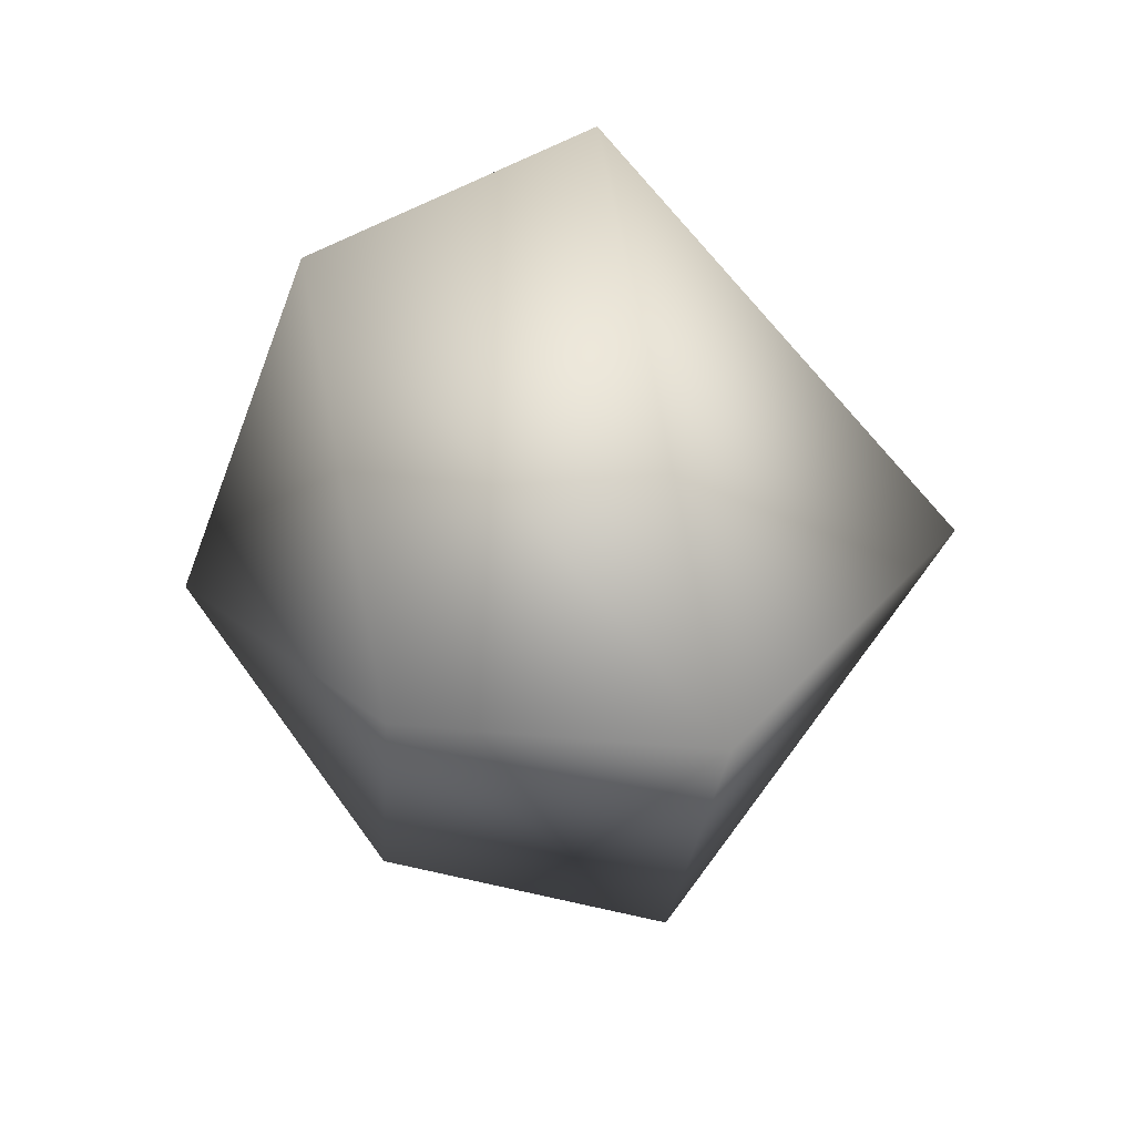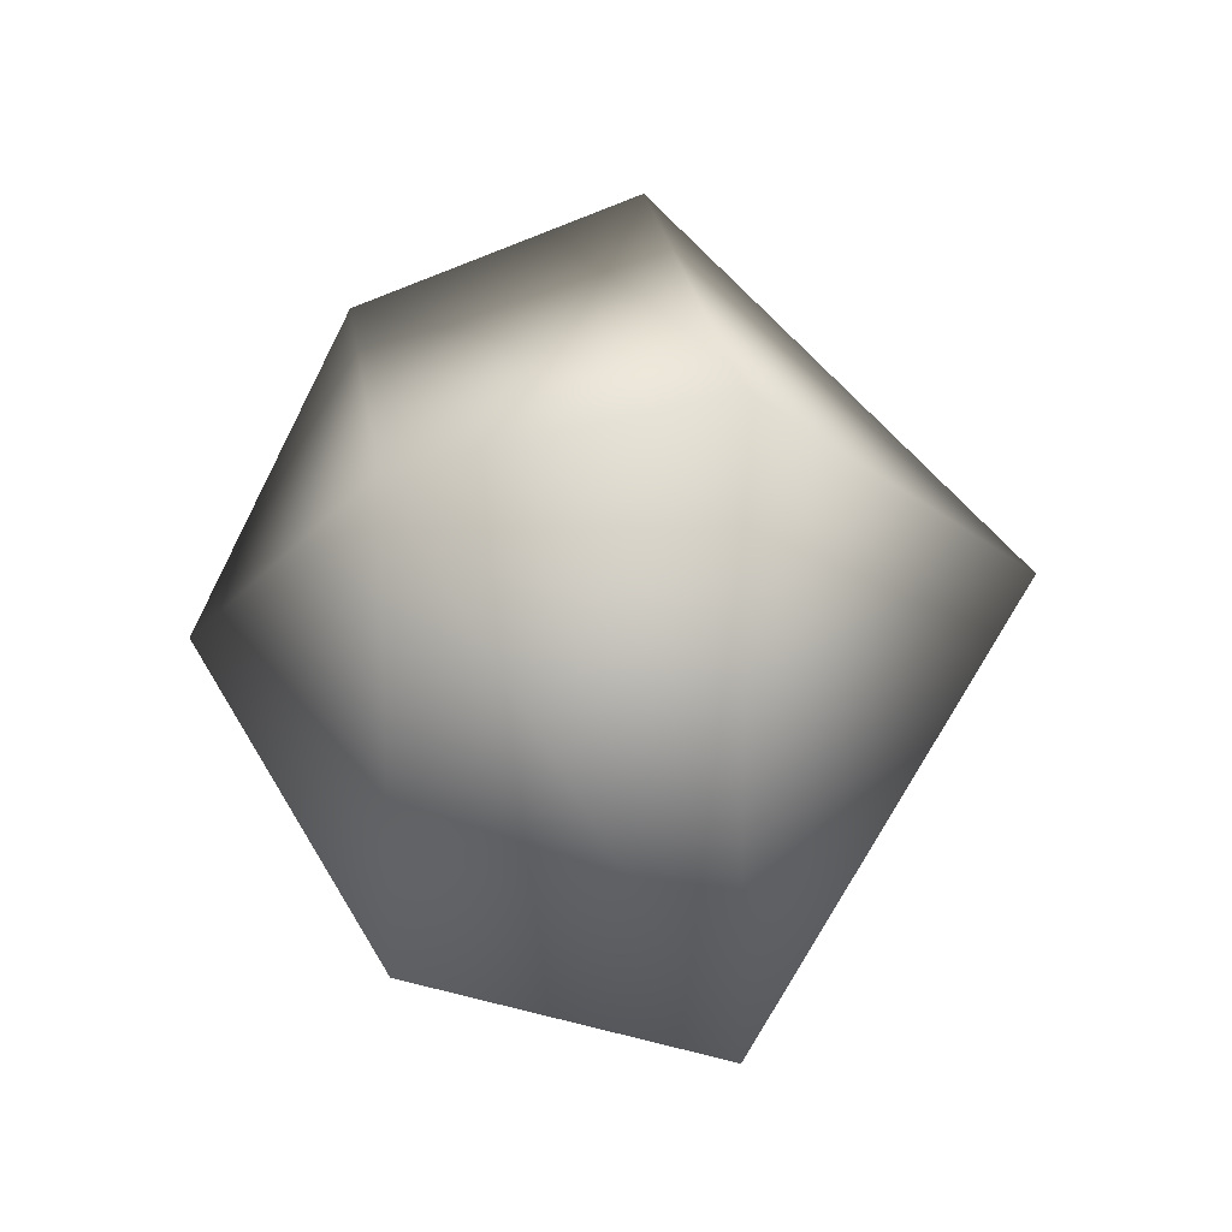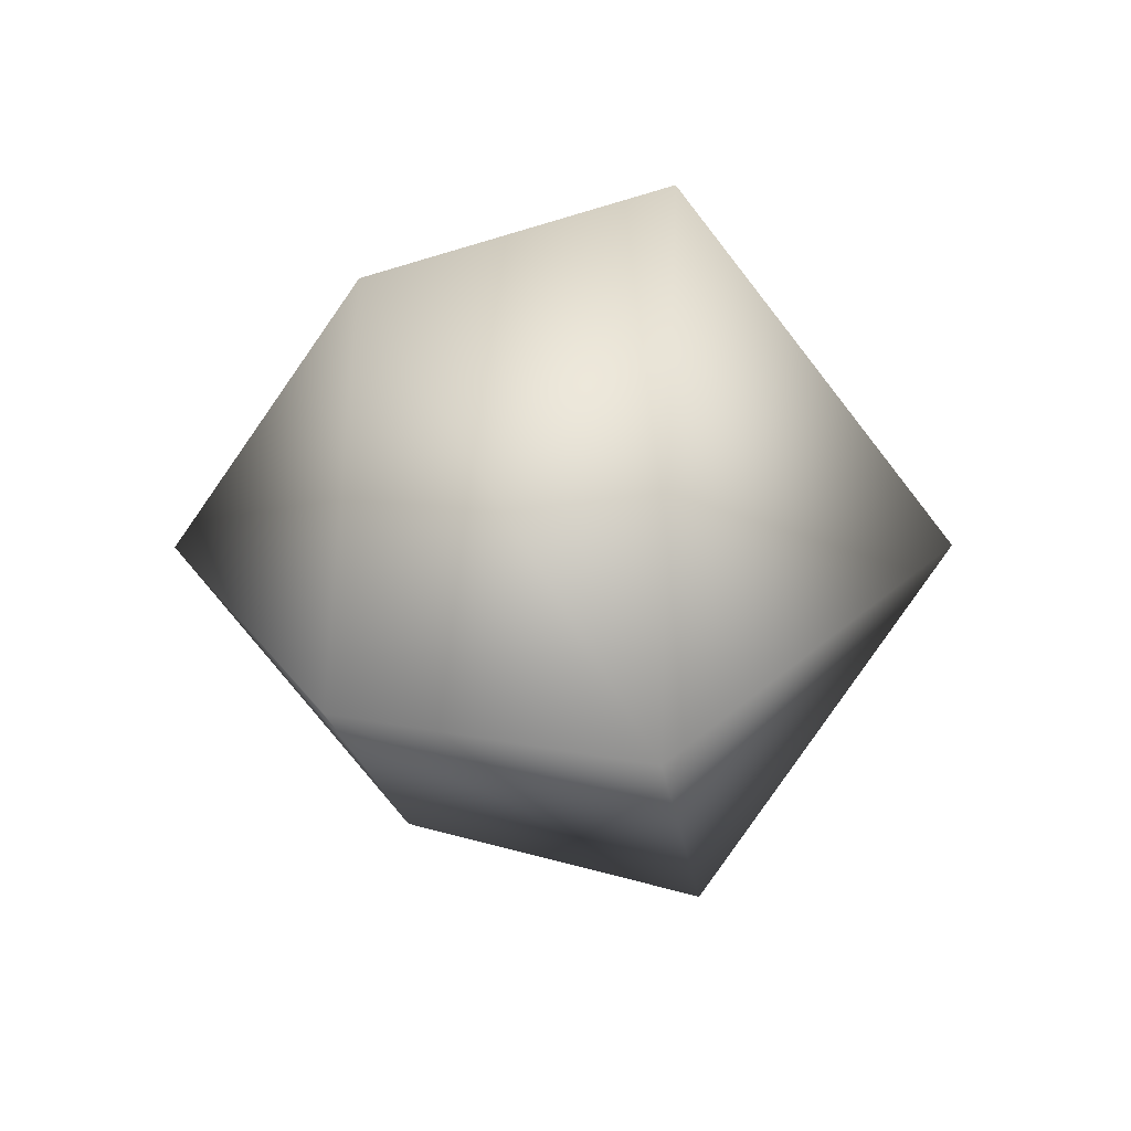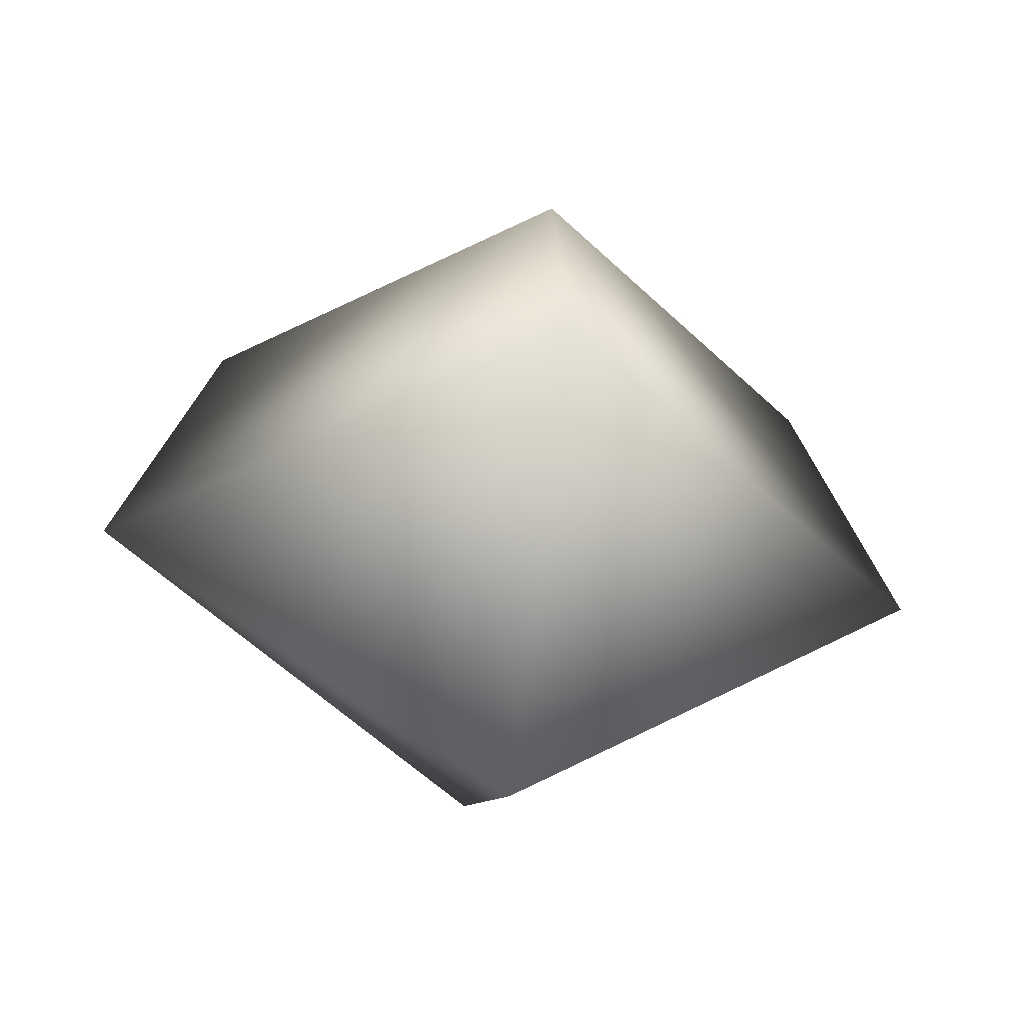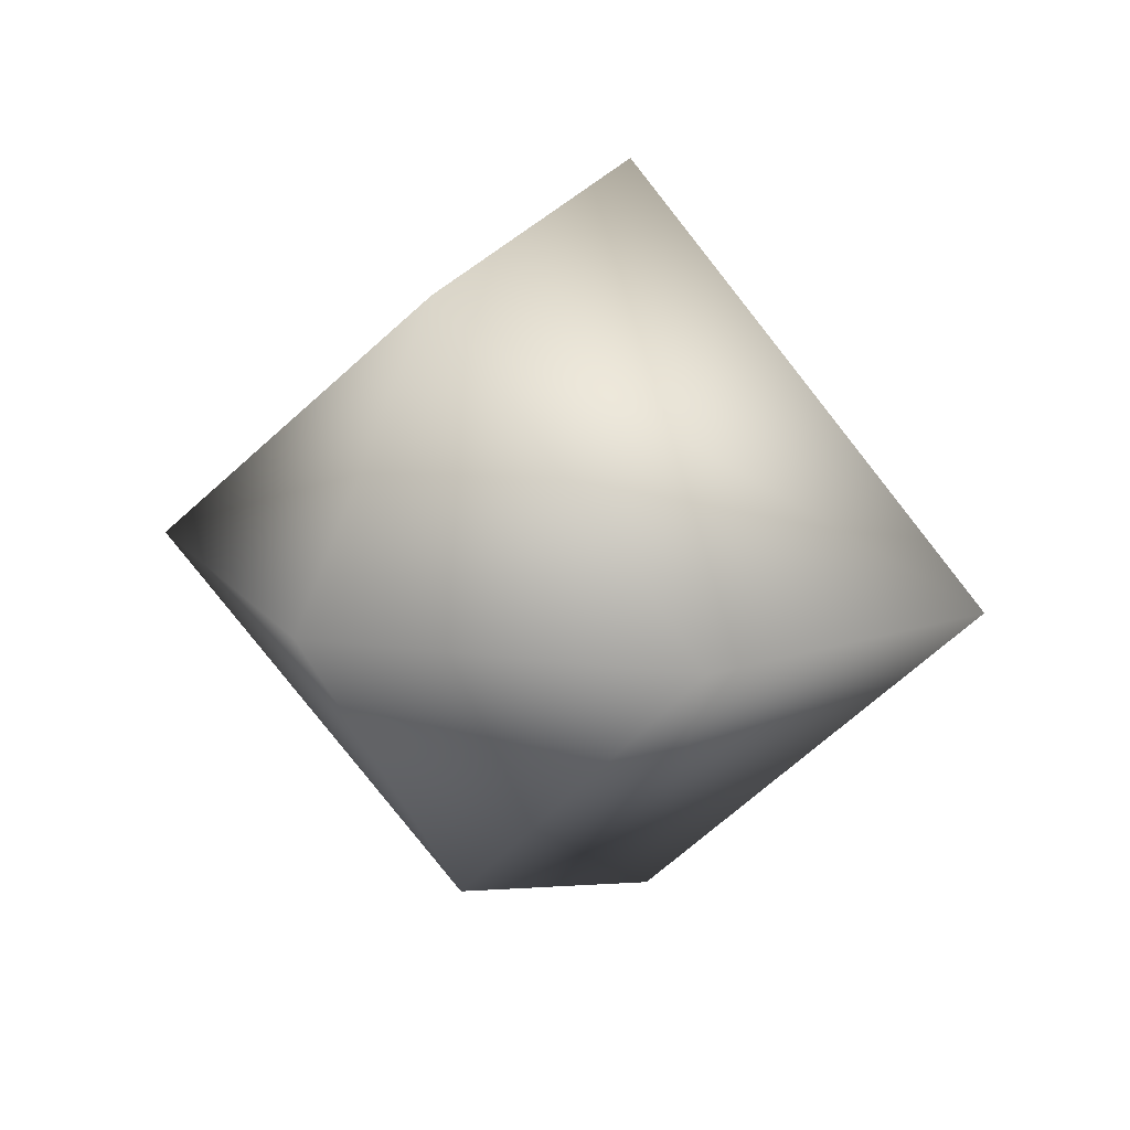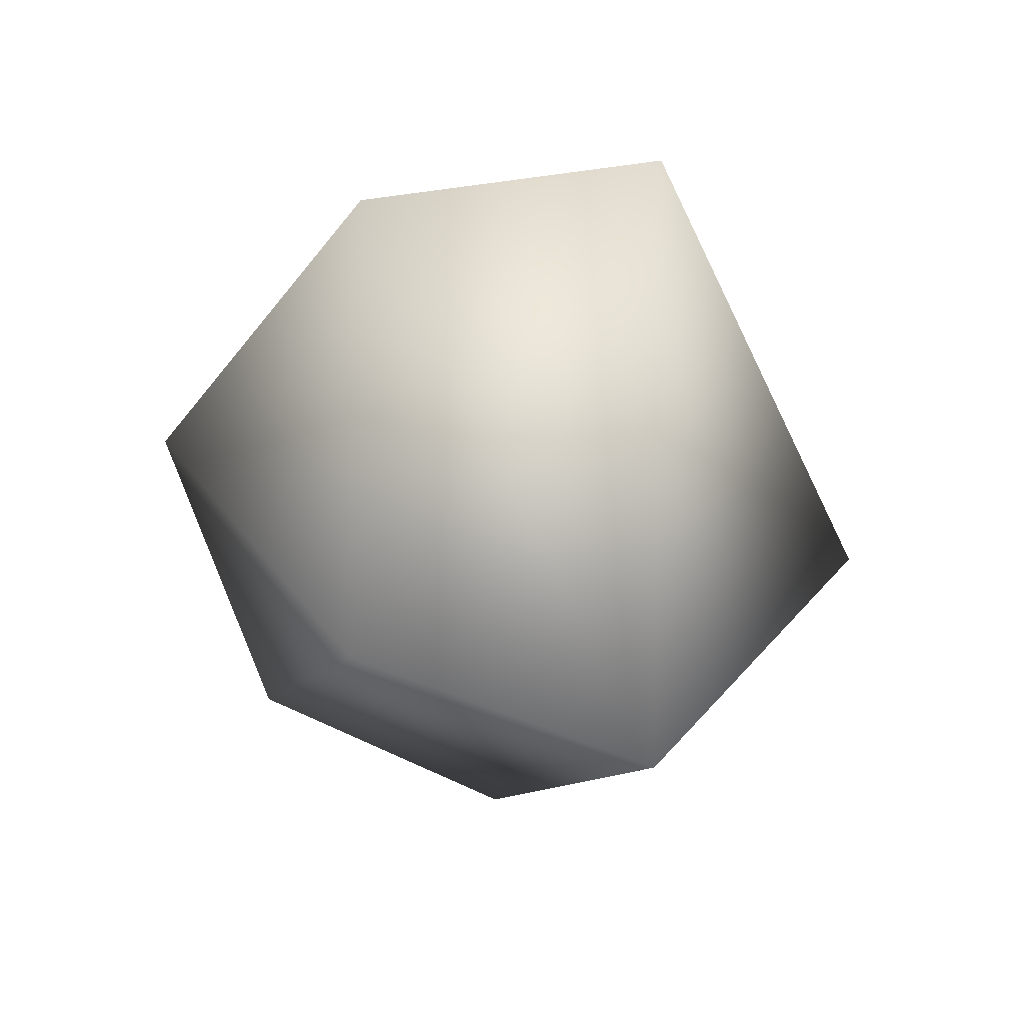
<metadata>
{"format":"obj","ext":"obj","renderer":"f3d","projection":"perspective","resolution":1024,"background":"white","views":[{"elev":-64.7,"azim":-85.0,"up":"+Z"},{"elev":64.2,"azim":-95.2,"up":"+Z"},{"elev":26.0,"azim":-92.0,"up":"+Z"},{"elev":-45.1,"azim":171.7,"up":"+Y"},{"elev":17.5,"azim":-141.4,"up":"+Z"},{"elev":-54.9,"azim":-101.3,"up":"+Z"}]}
</metadata>
<code>
o Cube.003_Cube.077
v -0.0632 10.83 -6.805
v 7.322 12.09 0.254
v -0.06452 6.722 0.09109
v 5.582 16.99 0.2252
v -0.07 19.72 0.2715
v -0.07158 16.51 4.964
v -0.07164 11.49 6.454
v -0.06513 15.98 -5.173
v -7.466 12.11 0.226
v -5.725 17 0.2037
f 1 2 3
f 4 5 6
f 2 7 3
f 5 4 8
f 1 3 9
f 6 5 10
f 7 9 3
f 1 9 10 8
f 9 7 6 10
f 7 2 4 6
f 8 4 2 1
f 5 8 10

</code>
